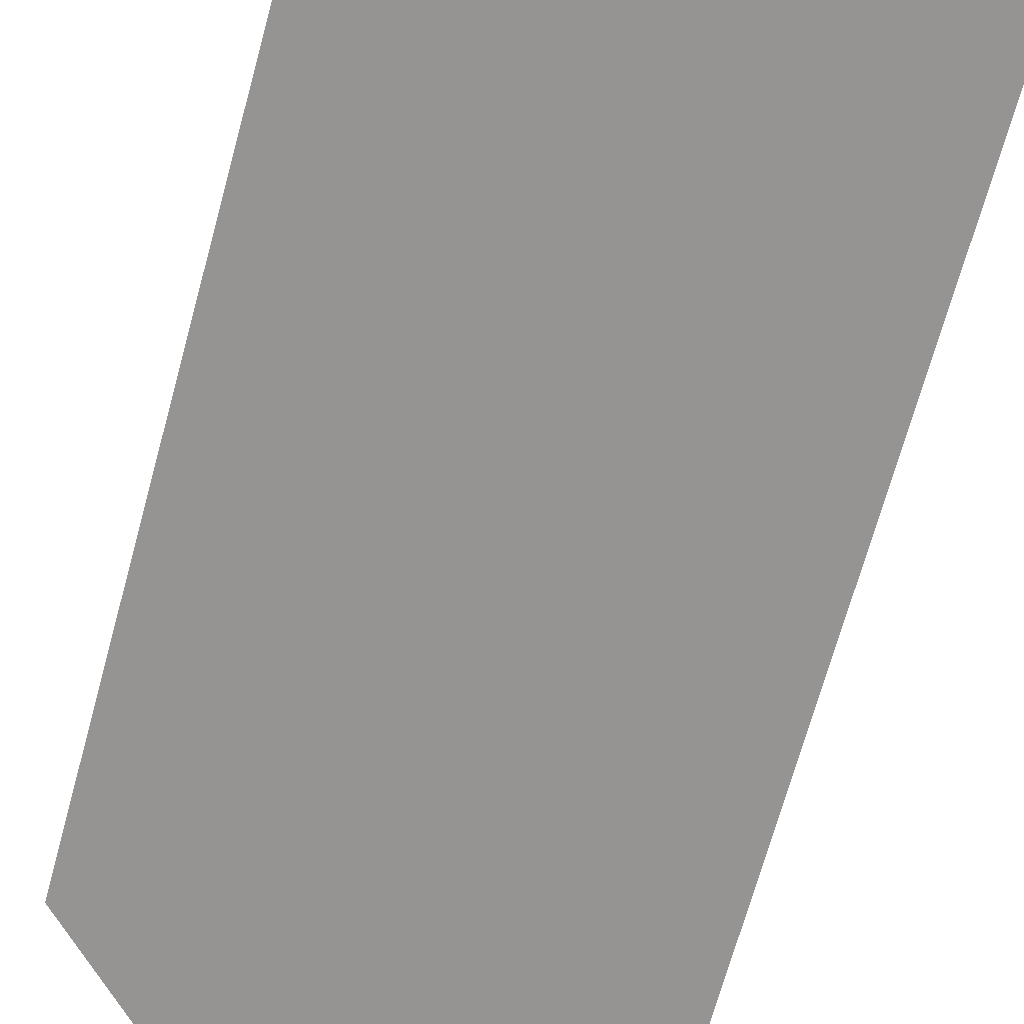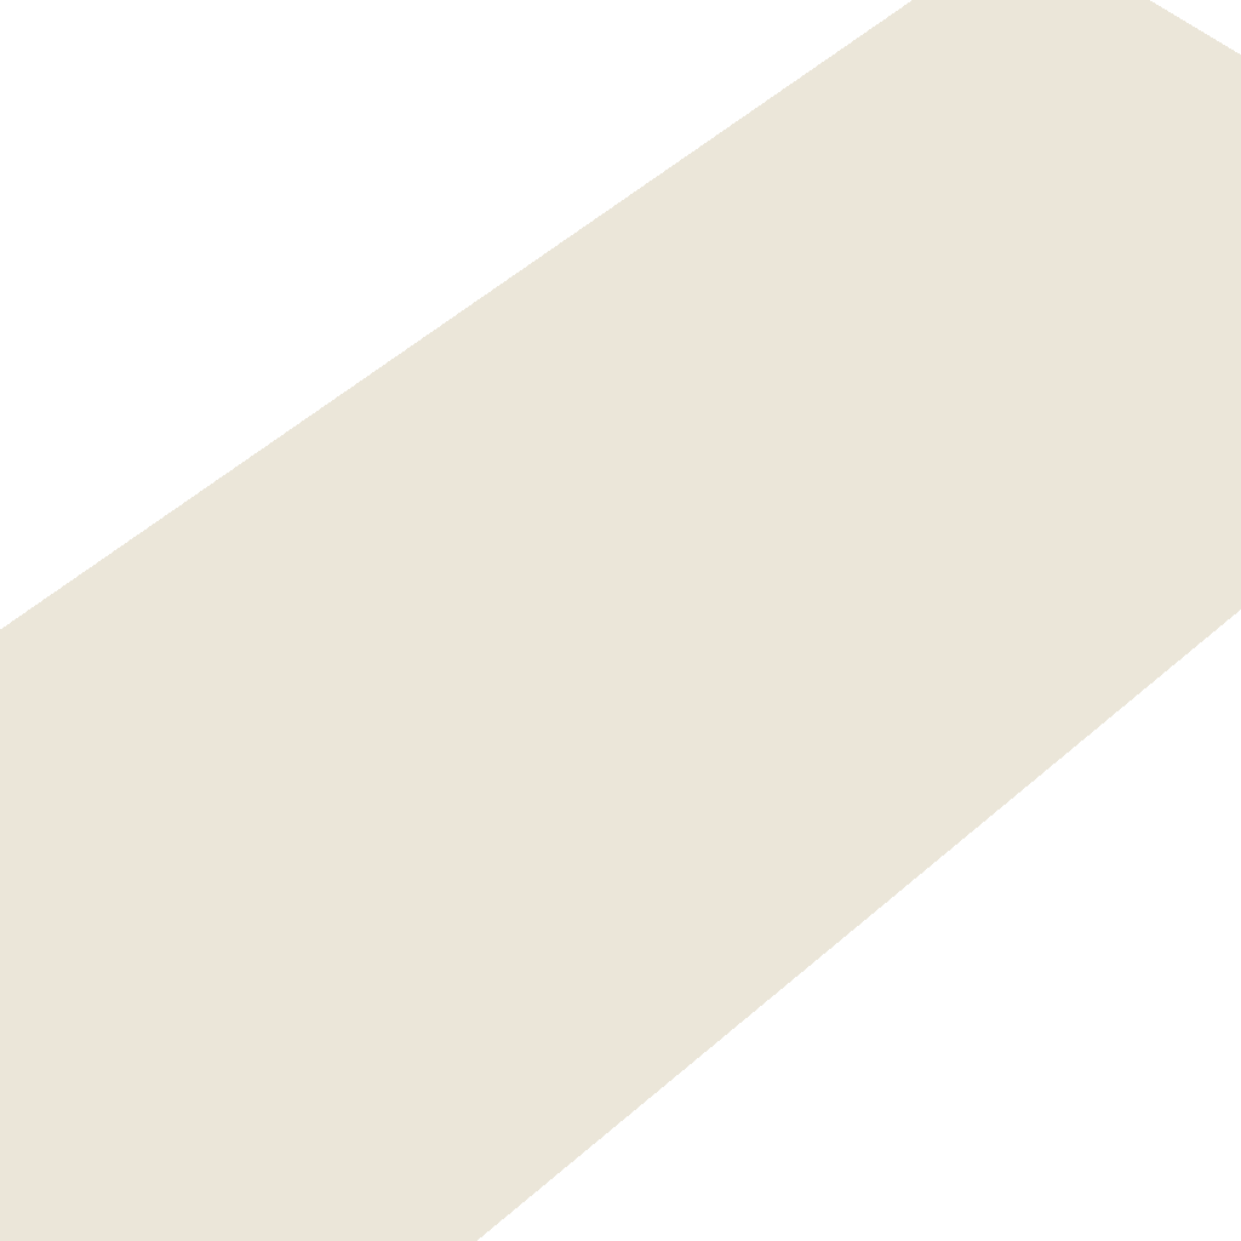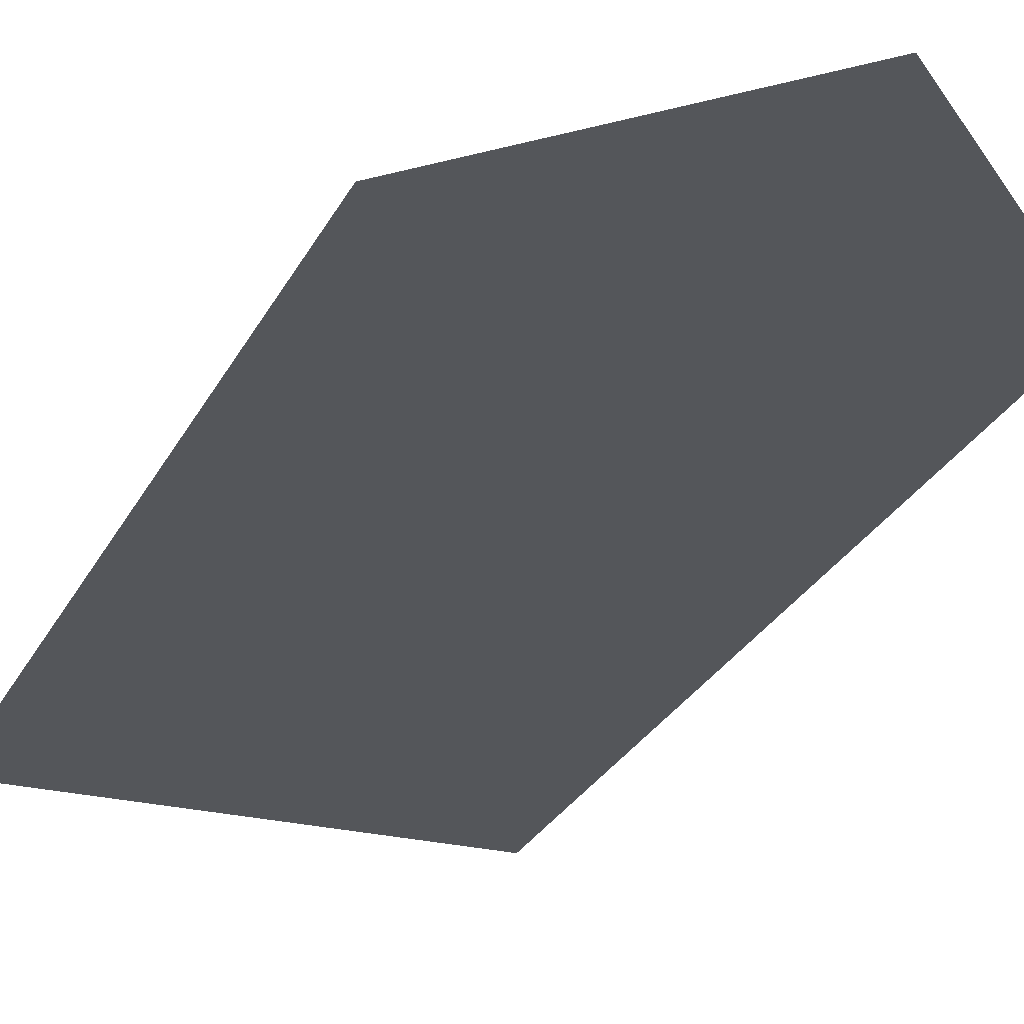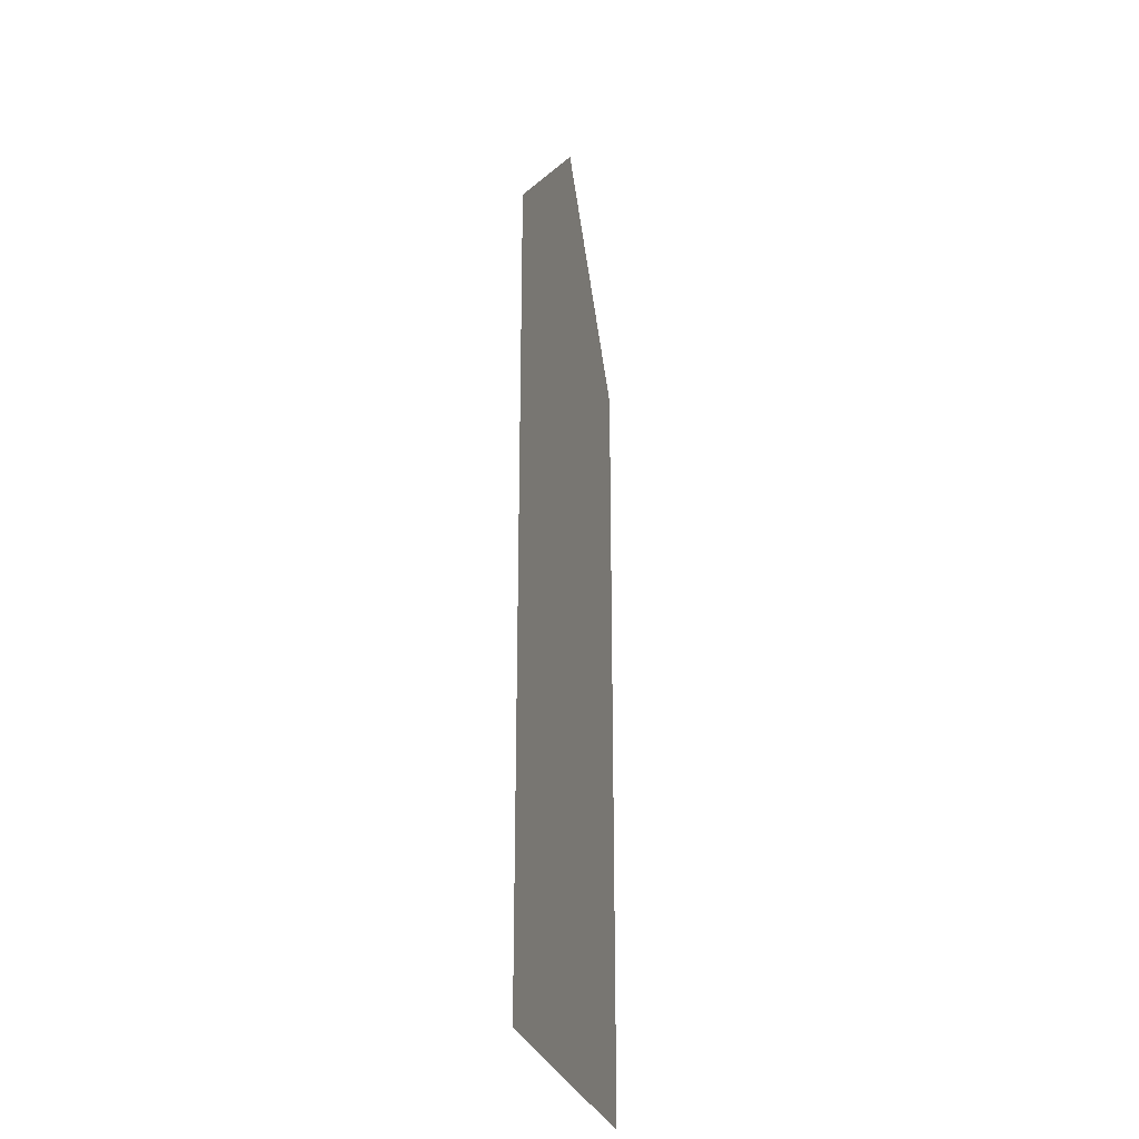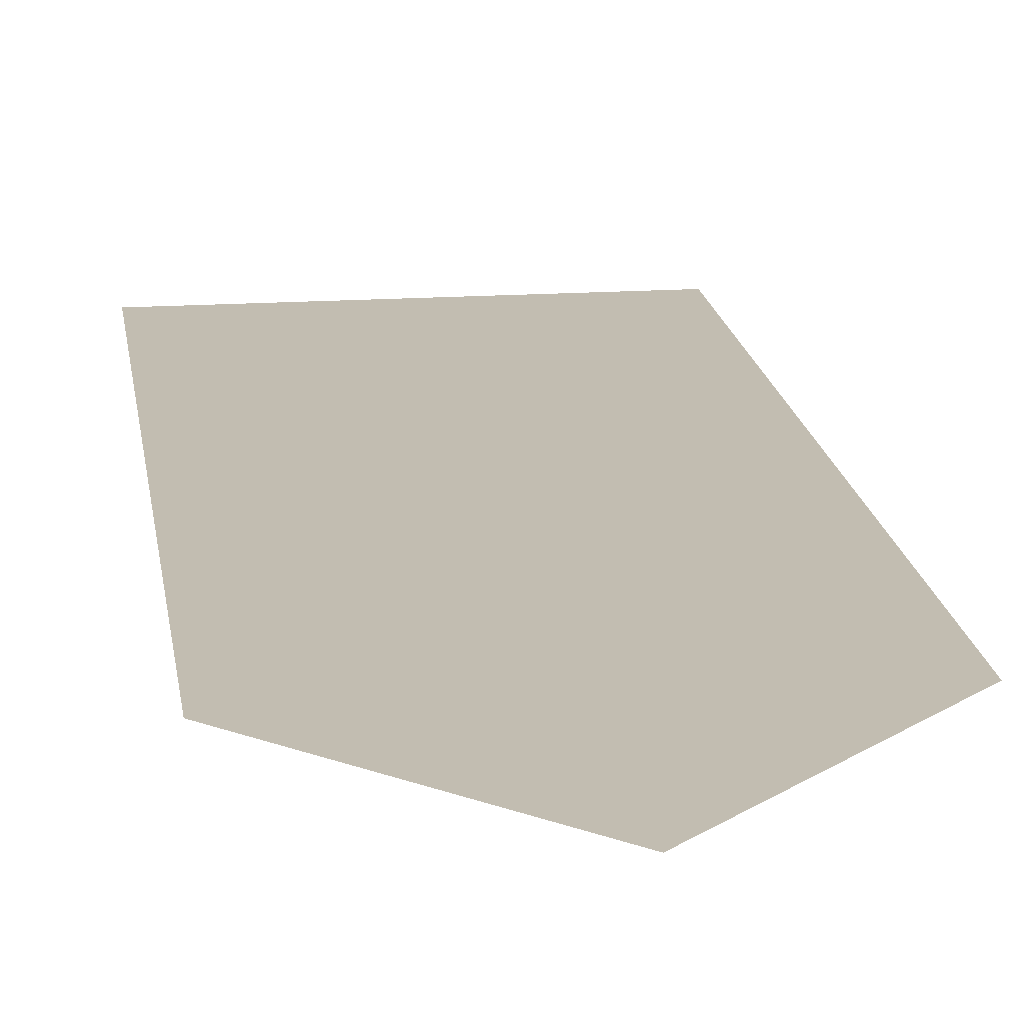
<metadata>
{"format":"obj","ext":"obj","renderer":"f3d","projection":"perspective","resolution":1024,"background":"white","views":[{"elev":-67.1,"azim":164.9,"up":"+Y"},{"elev":48.1,"azim":44.7,"up":"+Y"},{"elev":-25.6,"azim":-21.1,"up":"+Y"},{"elev":-26.6,"azim":103.2,"up":"+Z"},{"elev":17.0,"azim":-7.7,"up":"+Y"}]}
</metadata>
<code>
o Text
v 0.1242 0 -0.1113
v 0.08924 0 -0.07728
v 0.0552 0 -0.1113
v 0.0552 0 -0.253
v 0.1242 0 -0.253
f 3 5 4
f 3 1 5
f 2 1 3

</code>
